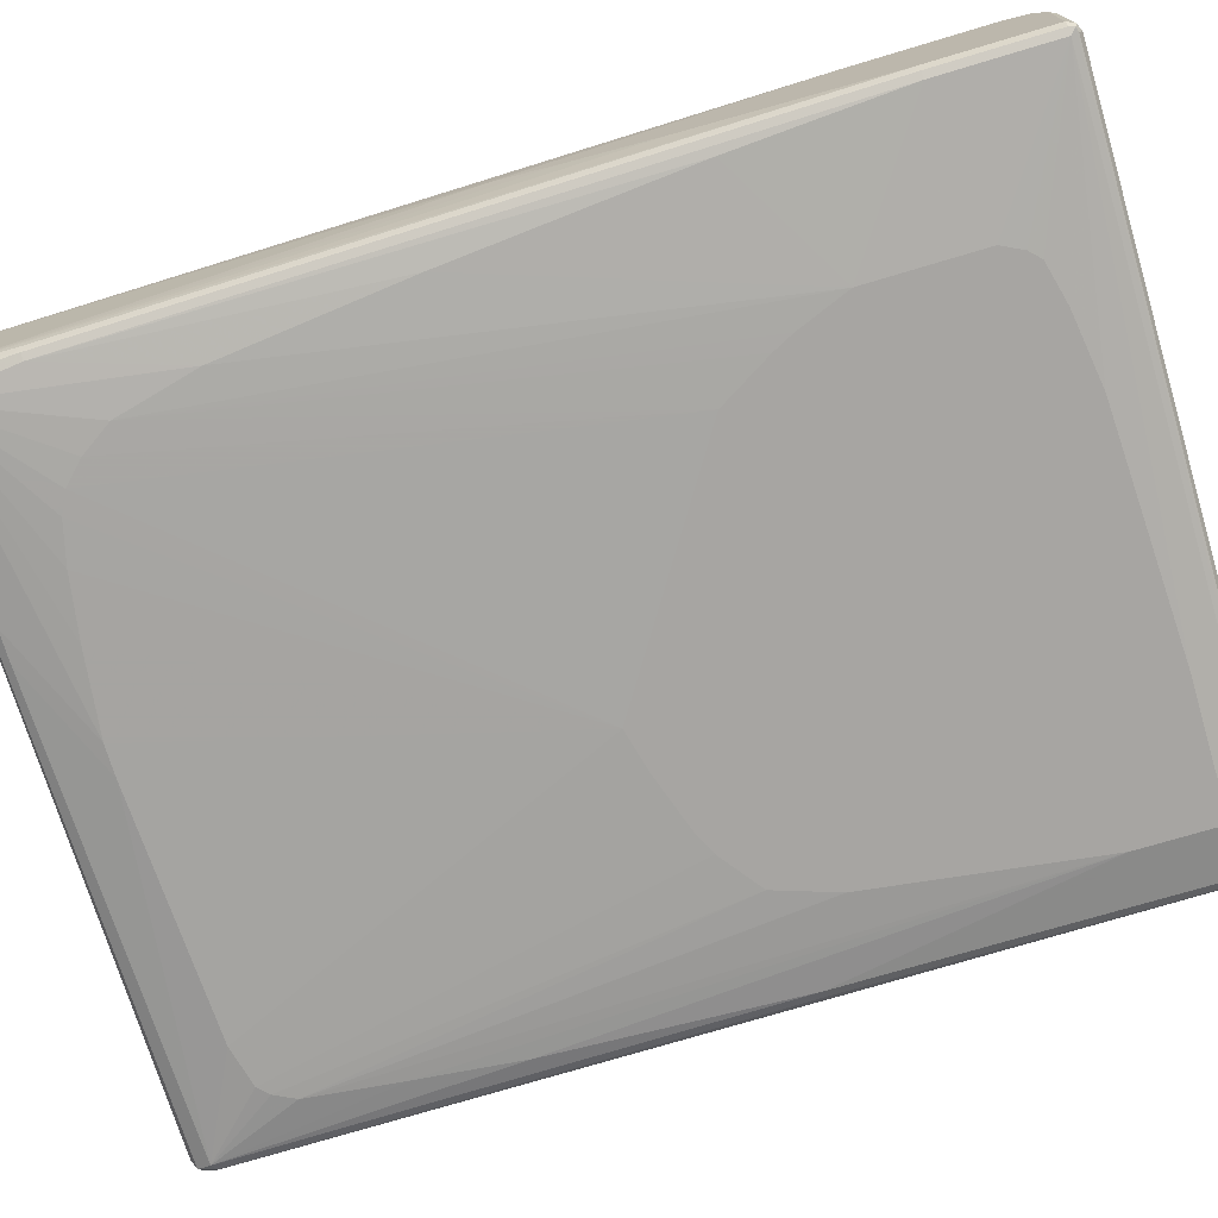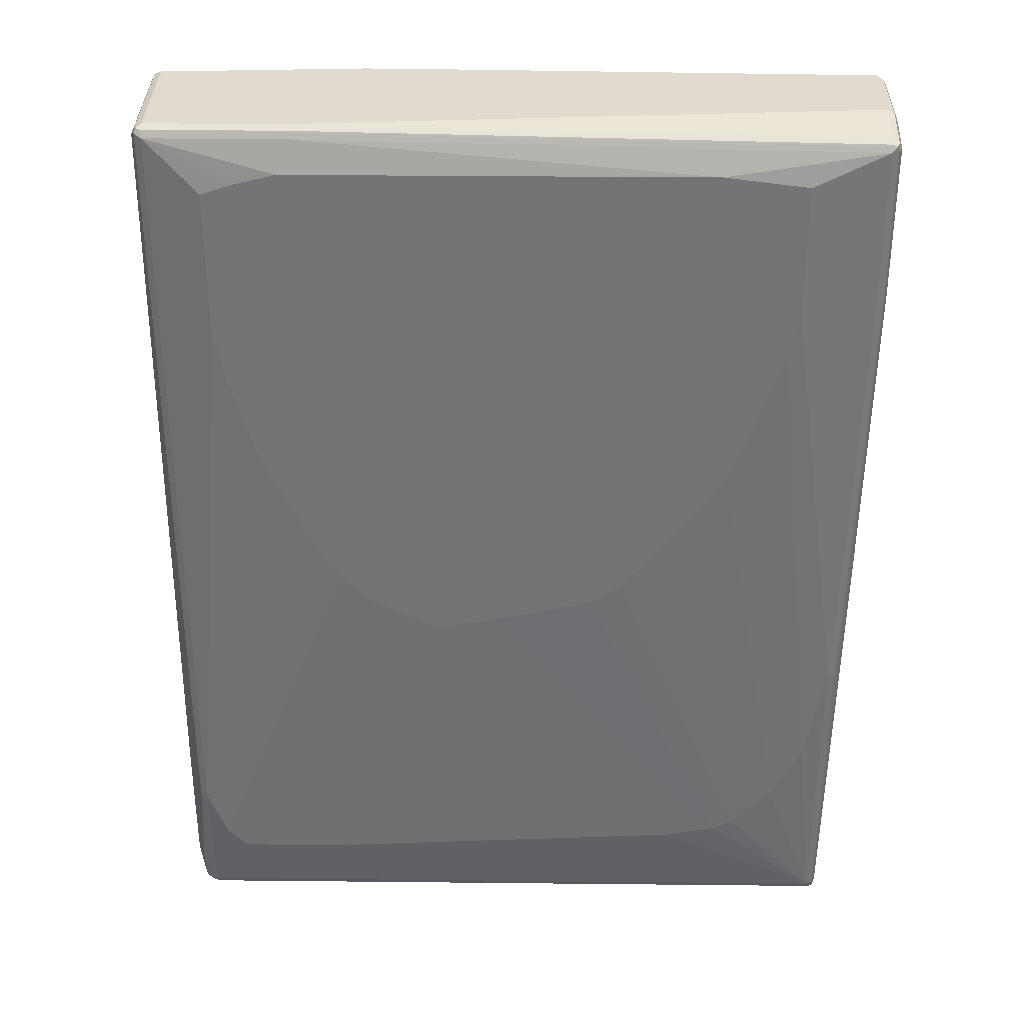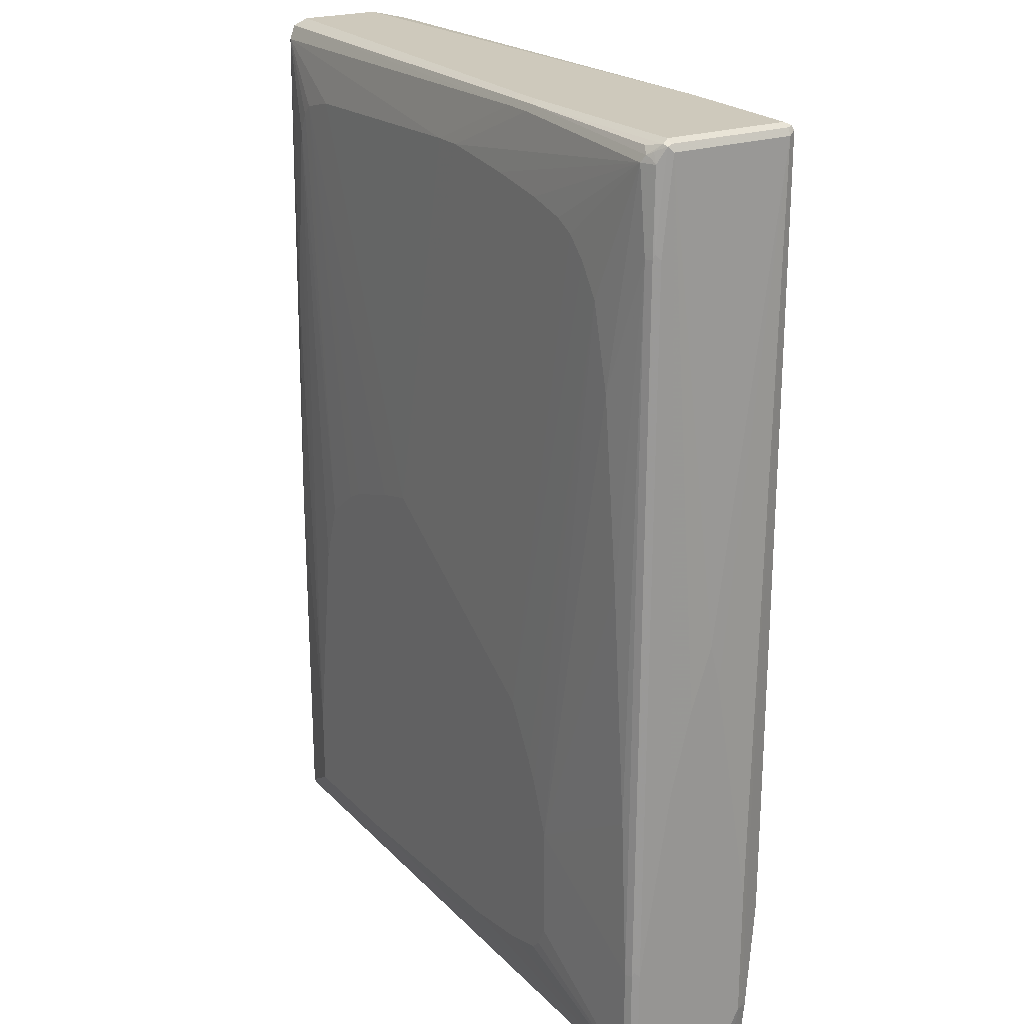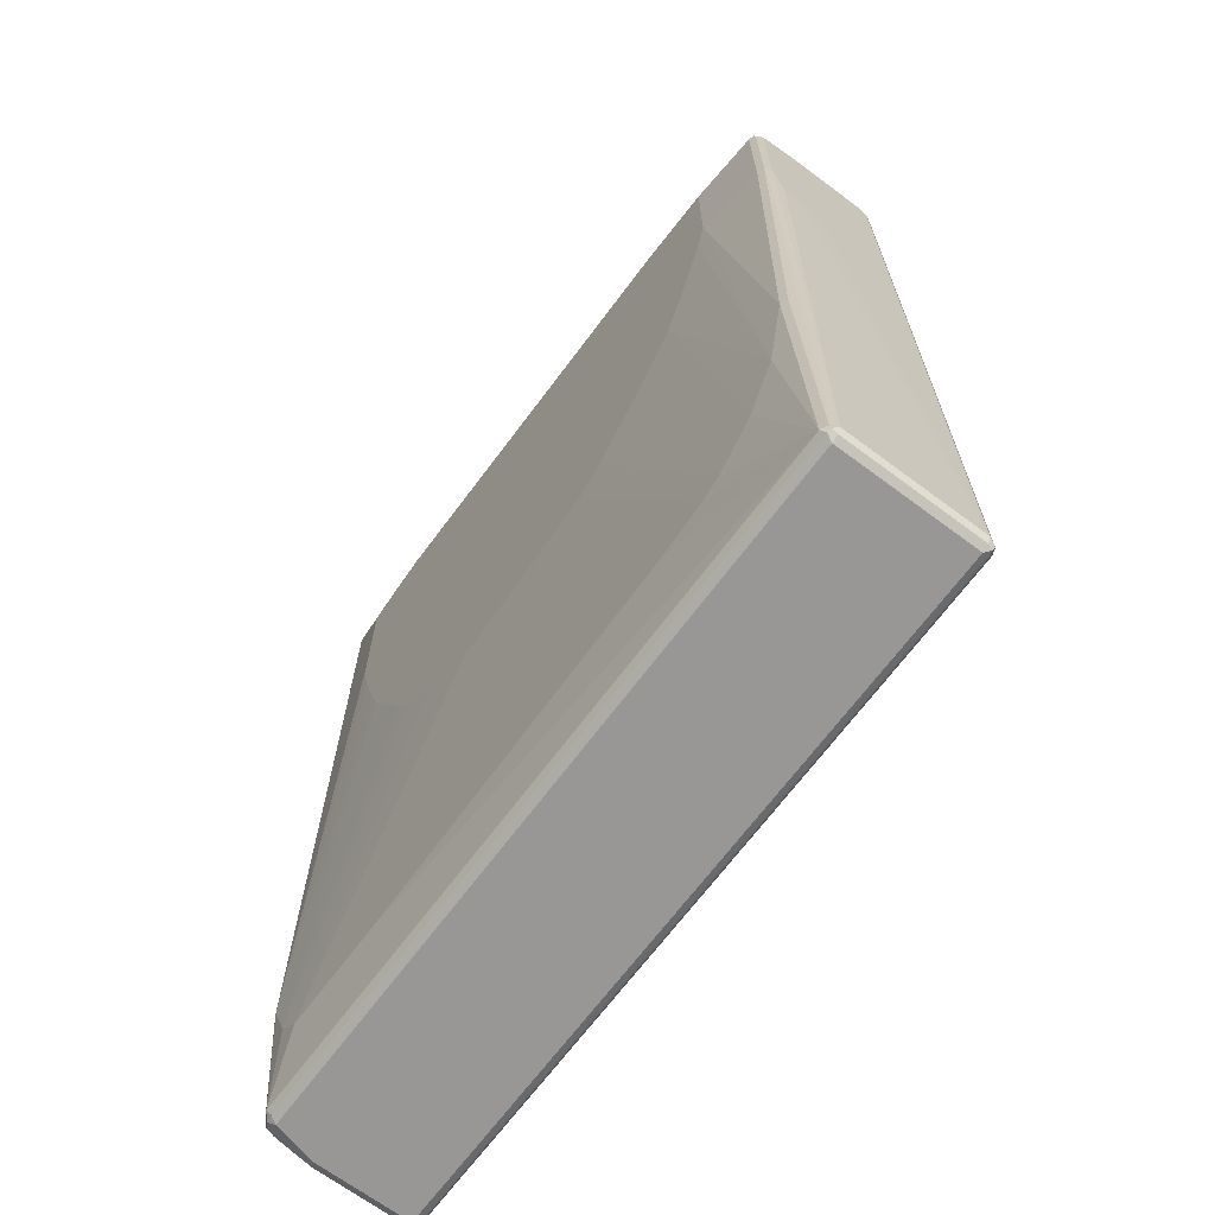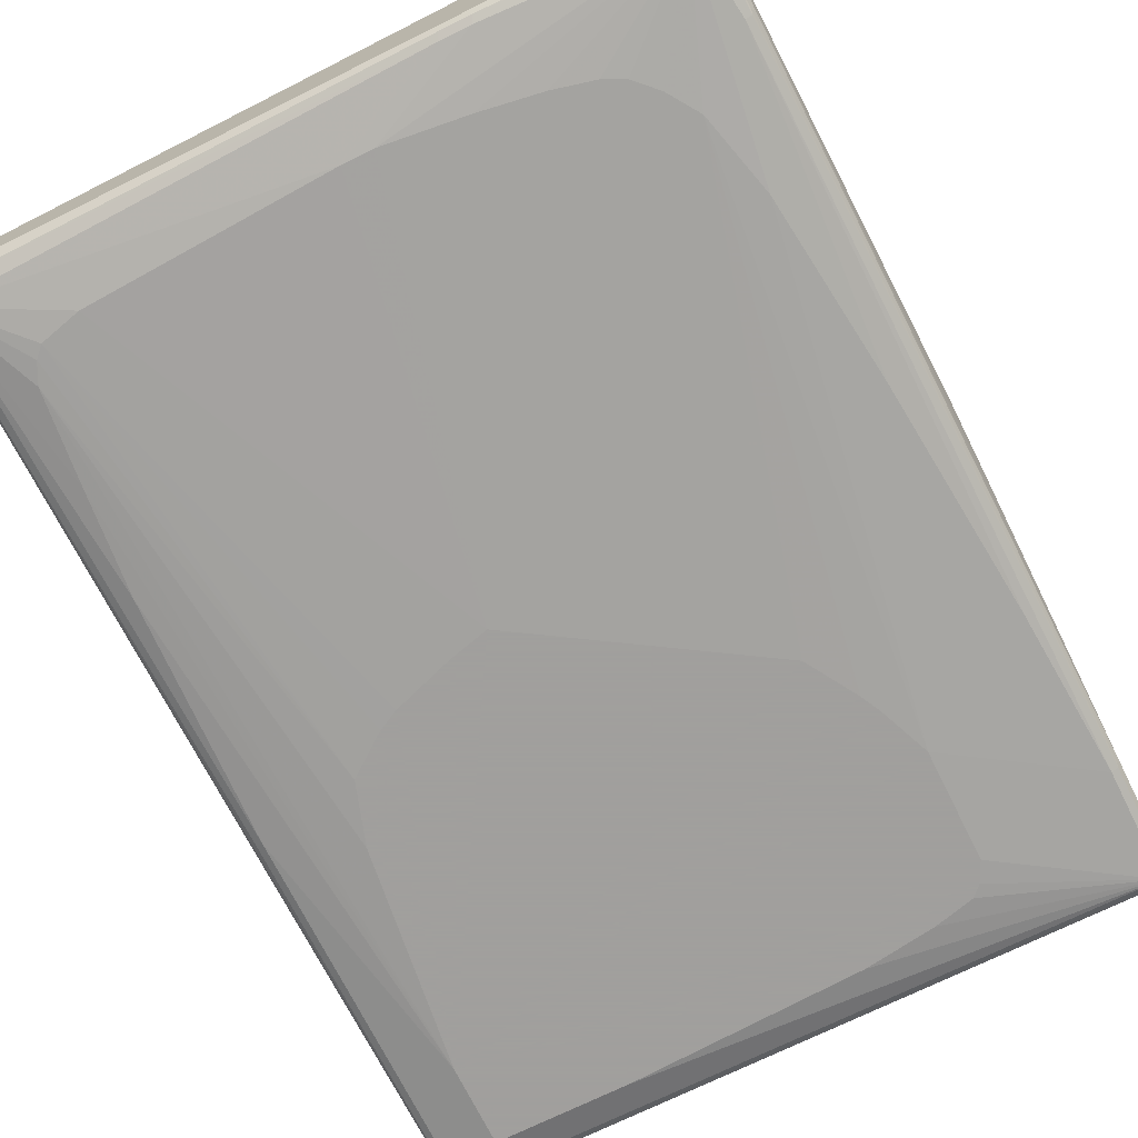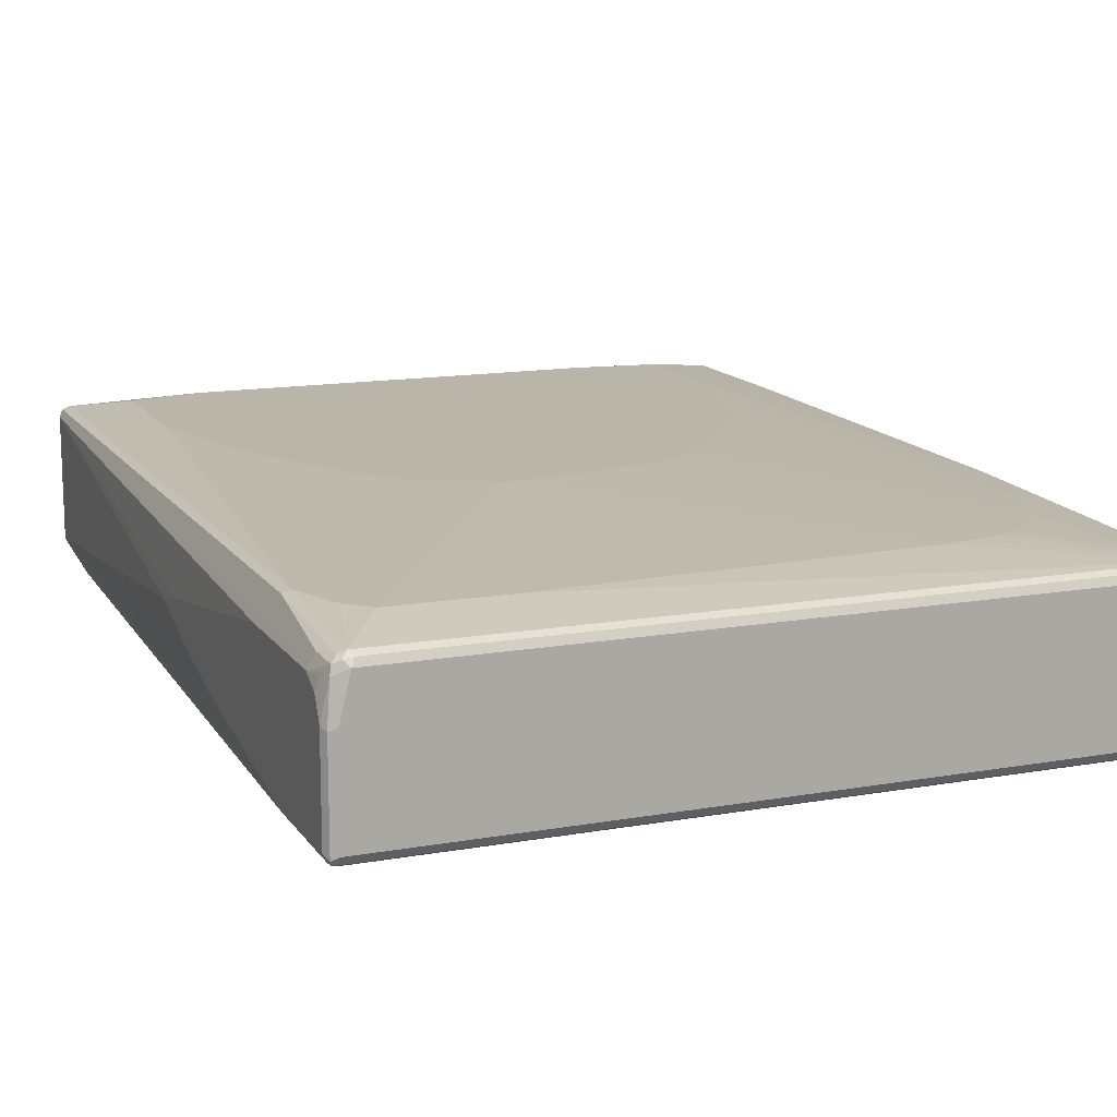
<metadata>
{"format":"obj","ext":"obj","renderer":"f3d","projection":"perspective","resolution":1024,"background":"white","views":[{"elev":-73.9,"azim":-73.4,"up":"+Z"},{"elev":33.6,"azim":0.8,"up":"+Y"},{"elev":22.4,"azim":-121.2,"up":"+Y"},{"elev":-68.3,"azim":53.3,"up":"+Y"},{"elev":-71.5,"azim":-153.6,"up":"+Z"},{"elev":13.7,"azim":-21.8,"up":"+Z"}]}
</metadata>
<code>
v 0.5965 0.7669 -0.0852
v 0.5909 0.7783 -0.07953
v 0.5965 0.7669 0.05112
v 0.5965 0.7499 -0.1023
v 0.5937 0.7641 -0.09941
v 0.5909 0.7783 0.05679
v 0.5881 0.7755 -0.09373
v 0.5795 0.7841 -0.0852
v 0.5909 0.7612 0.125
v 0.5965 0.7499 0.1193
v 0.5965 0.7328 -0.1023
v 0.5909 0.7442 -0.1136
v 0.5881 0.7585 -0.1108
v 0.5851 0.7726 -0.1079
v 0.5795 0.7841 0.05112
v -0.1875 0.7841 -0.1023
v 0.5881 0.7585 0.1321
v 0.5795 0.7669 0.1193
v 0.5909 0.7499 0.1307
v 0.5965 0.4943 0.1193
v 0.5909 0.7271 -0.1136
v 0.5965 0.4091 0.03409
v 0.5795 -0.7669 -0.1193
v 0.5738 -0.142 -0.1307
v 0.5795 0.7499 -0.1193
v -0.1932 0.7783 -0.1136
v -0.1875 0.7669 -0.1193
v -0.3408 0.7841 0.1193
v -0.2386 0.7841 -0.1023
v 0.5795 0.7612 0.1307
v -0.3323 0.7755 0.1321
v 0.5795 0.7499 0.1363
v 0.5795 0.4943 0.1363
v 0.5909 0.4943 0.1307
v 0.5965 0.392 0.1023
v 0.5923 0.4857 0.1278
v 0.5795 -0.7669 0.1023
v 0.5738 -0.7726 -0.1307
v 0.5965 0.392 0.06817
v 0.5752 -0.7755 0.1108
v 0.5738 -0.7783 -0.1193
v 0.571 -0.7798 -0.1278
v 0.5625 -0.1363 -0.1363
v 0.5454 0.2726 -0.1363
v 0.5284 0.4432 -0.1363
v 0.5113 0.5965 -0.1363
v 0.4943 0.6306 -0.1363
v 0.4772 0.6476 -0.1363
v 0.409 0.6647 -0.1363
v 0 0.6817 -0.1363
v -0.2442 0.7783 -0.1136
v -0.2386 0.7669 -0.1193
v -0.5625 0.7841 0.1193
v -0.571 0.7798 0.1278
v -0.3408 0.7783 0.1307
v -0.5681 0.7783 -0.09659
v -0.5625 0.7841 -0.0852
v -0.5625 0.7783 0.1307
v -0.5625 0.7669 0.1363
v -0.3408 0.7669 0.1363
v 0.3238 0.7158 0.1534
v 0.4602 0.6987 0.1534
v 0.4602 0.4772 0.1534
v 0.5625 -0.2556 0.1363
v 0.5738 -0.2556 0.1307
v 0.5738 -0.7669 0.1136
v 0.5625 -0.7669 -0.1363
v 0.5625 -0.7669 0.1193
v 0.5681 -0.7783 0.1136
v 0.5625 -0.7841 0.1023
v 0.5738 -0.7783 0.1023
v 0.5625 -0.7841 -0.1193
v -0.4346 -0.7798 -0.1278
v 0.5625 -0.7783 -0.1307
v 0.4772 -0.5795 -0.1534
v 0.4261 -0.2045 -0.1534
v 0.392 -0.1022 -0.1534
v 0.3238 -0.05112 -0.1534
v 0.2898 -0.03408 -0.1534
v 0.1875 0 -0.1534
v 0.1192 0.01704 -0.1534
v -0.05104 0.6817 -0.1363
v -0.551 0.7612 -0.1136
v -0.5397 0.7726 -0.1079
v -0.5454 0.7499 -0.1193
v -0.5738 0.7783 -0.0852
v -0.5738 0.7783 0.1193
v -0.5795 0.7669 0.1193
v -0.5738 0.7726 0.1307
v -0.5603 0.7669 -0.1065
v -0.5752 0.7755 -0.09373
v -0.4772 0.6817 0.1534
v -0.4261 0.6987 0.1534
v -0.3579 0.7158 0.1534
v -0.5625 -0.5454 0.1363
v 0.4431 0.4091 0.1534
v 0.5284 -0.4261 0.1363
v 0.02546 -0.7755 -0.1321
v -0.5795 -0.7669 -0.1363
v 0.4772 -0.7158 -0.1534
v 0.4772 -0.5284 0.1363
v 0.409 -0.5965 0.1363
v 0.3749 -0.6135 0.1363
v 0.2898 -0.6306 0.1363
v -0.3238 -0.6647 0.1363
v -0.5625 -0.7669 0.1193
v -0.5568 -0.7783 0.1136
v -0.5625 -0.7841 0.1023
v -0.5795 -0.7841 -0.1193
v -0.5795 -0.7783 -0.1307
v -0.392 0.6135 -0.1363
v -0.3579 0.6306 -0.1363
v -0.2898 0.6476 -0.1363
v -0.1875 0.6647 -0.1363
v -0.2557 -0.2215 -0.1534
v -0.5582 0.7585 -0.1108
v -0.5625 0.6135 -0.1193
v -0.5681 0.7499 -0.1079
v -0.4261 0.5795 -0.1363
v -0.4602 0.5284 -0.1363
v -0.4943 0.392 -0.1363
v -0.5795 0.7669 -0.0852
v -0.5965 -0.01704 -0
v -0.5965 -0.08519 0.01703
v -0.5965 -0.4943 0.0852
v -0.5909 -0.4886 0.09659
v -0.5795 -0.5454 0.1193
v -0.5738 -0.5397 0.1307
v -0.5752 0.6221 -0.1108
v -0.4772 0.4432 0.1534
v -0.5284 -0.6306 0.1363
v -0.409 0.1874 0.1534
v -0.4261 0.2385 0.1534
v -0.4602 0.3578 0.1534
v 0.4261 0.3578 0.1534
v 0.392 0.2556 0.1534
v 0.3579 0.1704 0.1534
v -0.5881 -0.7755 -0.1321
v -0.3238 -0.6647 -0.1534
v -0.2557 -0.6817 -0.1534
v -0.1363 -0.6987 -0.1534
v 0.2557 -0.7158 -0.1534
v -0.5795 -0.5795 -0.1363
v -0.3579 -0.6135 -0.1534
v -0.3408 -0.6476 -0.1534
v 0.3238 0.1193 0.1534
v 0.2727 0.05112 0.1534
v 0.1875 -0.05112 0.1534
v 0.1363 -0.08519 0.1534
v -0.01694 -0.1193 0.1534
v -0.1022 -0.1363 0.1534
v -0.4943 -0.6647 0.1363
v -0.5738 -0.7612 0.1136
v -0.571 -0.7755 0.1108
v -0.5795 -0.7841 0.03409
v -0.5823 -0.7698 0.1051
v -0.5851 -0.7726 0.09088
v -0.5881 -0.7755 0.05965
v -0.5909 -0.7783 -0.125
v -0.3067 -0.3067 -0.1534
v -0.5738 0.6135 -0.1136
v -0.5284 0.08519 -0.1363
v -0.5625 -0.3067 -0.1363
v -0.3238 -0.3408 -0.1534
v -0.3579 -0.4261 -0.1534
v -0.5795 0.6135 -0.1023
v -0.5965 -0.5795 -0.1193
v -0.5965 -0.2556 -0.06817
v -0.5965 -0.1193 -0.03409
v -0.5965 -0.7158 0.0852
v -0.5909 -0.7101 0.09659
v -0.5851 -0.7215 0.1079
v -0.5909 -0.5795 -0.1307
v -0.5923 -0.5709 -0.1278
v -0.2898 -0.03408 0.1534
v -0.3238 0.01704 0.1534
v -0.5965 -0.7669 -0.1193
v -0.5909 -0.7669 -0.1307
v -0.1363 -0.1363 0.1534
v -0.2386 -0.08519 0.1534
v -0.5909 -0.7783 0.02838
v -0.5881 -0.7585 0.09373
v -0.5909 -0.7612 0.07953
v -0.5965 -0.7669 0.03409
v -0.5965 -0.7499 0.06817
v -0.5923 -0.7479 0.0852
f 1 2 6
f 1 6 3
f 1 3 10
f 1 10 20
f 1 20 35
f 1 35 39
f 1 39 22
f 1 22 11
f 1 11 4
f 1 4 5
f 1 5 7
f 1 7 2
f 2 7 8
f 2 8 15
f 2 15 6
f 3 6 9
f 3 9 10
f 4 11 21
f 4 21 12
f 4 12 13
f 4 13 5
f 5 13 14
f 5 14 7
f 6 15 9
f 7 14 8
f 8 14 16
f 8 16 29
f 8 29 57
f 8 57 53
f 8 53 28
f 8 28 15
f 9 17 10
f 9 15 18
f 9 18 17
f 10 17 19
f 10 19 34
f 10 34 20
f 11 22 23
f 11 23 21
f 12 21 38
f 12 38 24
f 12 24 43
f 12 43 25
f 12 25 13
f 13 25 14
f 14 26 16
f 14 25 27
f 14 27 26
f 15 28 18
f 16 26 51
f 16 51 29
f 17 18 30
f 17 30 55
f 17 55 31
f 17 31 60
f 17 60 32
f 17 32 33
f 17 33 34
f 17 34 19
f 18 28 30
f 20 34 36
f 20 36 37
f 20 37 35
f 21 23 38
f 22 39 23
f 23 37 40
f 23 40 41
f 23 41 42
f 23 42 38
f 23 39 35
f 23 35 37
f 24 38 67
f 24 67 43
f 25 44 45
f 25 45 46
f 25 46 47
f 25 47 48
f 25 48 49
f 25 49 50
f 25 50 27
f 25 43 44
f 26 27 52
f 26 52 51
f 27 50 82
f 27 82 52
f 28 53 54
f 28 54 55
f 28 55 30
f 29 51 56
f 29 56 57
f 31 55 58
f 31 58 59
f 31 59 60
f 32 60 61
f 32 61 62
f 32 62 63
f 32 63 33
f 33 63 64
f 33 64 65
f 33 65 34
f 34 65 66
f 34 66 40
f 34 40 36
f 36 40 37
f 38 42 67
f 40 66 68
f 40 68 69
f 40 69 70
f 40 70 71
f 40 71 41
f 41 71 42
f 42 70 72
f 42 72 109
f 42 109 73
f 42 73 110
f 42 110 74
f 42 74 67
f 42 71 70
f 43 67 100
f 43 100 75
f 43 75 44
f 44 75 45
f 45 75 46
f 46 75 76
f 46 76 77
f 46 77 47
f 47 77 48
f 48 77 78
f 48 78 79
f 48 79 80
f 48 80 81
f 48 81 49
f 49 81 50
f 50 81 82
f 51 52 85
f 51 85 83
f 51 83 84
f 51 84 56
f 52 82 85
f 53 57 54
f 54 57 86
f 54 86 87
f 54 87 88
f 54 88 89
f 54 89 59
f 54 59 58
f 54 58 55
f 56 84 83
f 56 83 90
f 56 90 91
f 56 91 57
f 57 91 86
f 59 92 93
f 59 93 94
f 59 94 61
f 59 61 60
f 59 89 128
f 59 128 95
f 59 95 130
f 59 130 92
f 61 94 93
f 61 93 92
f 61 92 130
f 61 130 134
f 61 134 133
f 61 133 132
f 61 132 176
f 61 176 175
f 61 175 180
f 61 180 179
f 61 179 151
f 61 151 150
f 61 150 149
f 61 149 148
f 61 148 147
f 61 147 146
f 61 146 137
f 61 137 136
f 61 136 135
f 61 135 96
f 61 96 63
f 61 63 62
f 63 96 97
f 63 97 64
f 64 97 68
f 64 68 66
f 64 66 65
f 67 74 98
f 67 98 138
f 67 138 99
f 67 99 142
f 67 142 100
f 68 101 102
f 68 102 103
f 68 103 104
f 68 104 105
f 68 105 152
f 68 152 106
f 68 106 107
f 68 107 69
f 68 97 101
f 69 107 108
f 69 108 70
f 70 108 155
f 70 155 109
f 70 109 72
f 73 109 110
f 74 110 138
f 74 138 98
f 75 100 142
f 75 142 141
f 75 141 140
f 75 140 139
f 75 139 145
f 75 145 144
f 75 144 165
f 75 165 164
f 75 164 160
f 75 160 115
f 75 115 81
f 75 81 80
f 75 80 79
f 75 79 78
f 75 78 77
f 75 77 76
f 81 111 112
f 81 112 113
f 81 113 114
f 81 114 82
f 81 115 111
f 82 114 85
f 83 85 116
f 83 116 90
f 85 117 161
f 85 161 118
f 85 118 116
f 85 114 113
f 85 113 112
f 85 112 111
f 85 111 119
f 85 119 120
f 85 120 121
f 85 121 117
f 86 91 87
f 87 91 88
f 88 91 122
f 88 122 123
f 88 123 124
f 88 124 125
f 88 125 126
f 88 126 171
f 88 171 127
f 88 127 128
f 88 128 89
f 90 116 118
f 90 118 91
f 91 118 129
f 91 129 166
f 91 166 122
f 95 128 153
f 95 153 106
f 95 106 131
f 95 131 132
f 95 132 133
f 95 133 134
f 95 134 130
f 96 135 97
f 97 135 136
f 97 136 137
f 97 137 101
f 99 139 140
f 99 140 141
f 99 141 142
f 99 138 143
f 99 143 165
f 99 165 144
f 99 144 145
f 99 145 139
f 101 137 146
f 101 146 147
f 101 147 148
f 101 148 102
f 102 148 149
f 102 149 103
f 103 149 150
f 103 150 104
f 104 150 151
f 104 151 105
f 105 151 179
f 105 179 152
f 106 153 154
f 106 154 107
f 106 152 131
f 107 154 108
f 108 154 156
f 108 156 157
f 108 157 158
f 108 158 155
f 109 159 138
f 109 138 110
f 109 155 181
f 109 181 159
f 111 115 119
f 115 160 120
f 115 120 119
f 117 121 162
f 117 162 163
f 117 163 143
f 117 143 173
f 117 173 161
f 118 161 129
f 120 160 164
f 120 164 165
f 120 165 121
f 121 165 162
f 122 166 167
f 122 167 168
f 122 168 169
f 122 169 123
f 123 169 168
f 123 168 167
f 123 167 177
f 123 177 184
f 123 184 185
f 123 185 170
f 123 170 125
f 123 125 124
f 125 170 171
f 125 171 126
f 127 171 128
f 128 171 172
f 128 172 153
f 129 161 173
f 129 173 174
f 129 174 166
f 131 152 180
f 131 180 175
f 131 175 176
f 131 176 132
f 138 159 177
f 138 177 178
f 138 178 173
f 138 173 143
f 143 163 165
f 152 179 180
f 153 172 156
f 153 156 154
f 155 158 181
f 156 172 170
f 156 170 182
f 156 182 183
f 156 183 157
f 157 183 184
f 157 184 158
f 158 184 181
f 159 181 184
f 159 184 177
f 162 165 163
f 166 174 167
f 167 174 173
f 167 173 178
f 167 178 177
f 170 185 186
f 170 186 182
f 170 172 171
f 182 186 185
f 182 185 183
f 183 185 184

</code>
